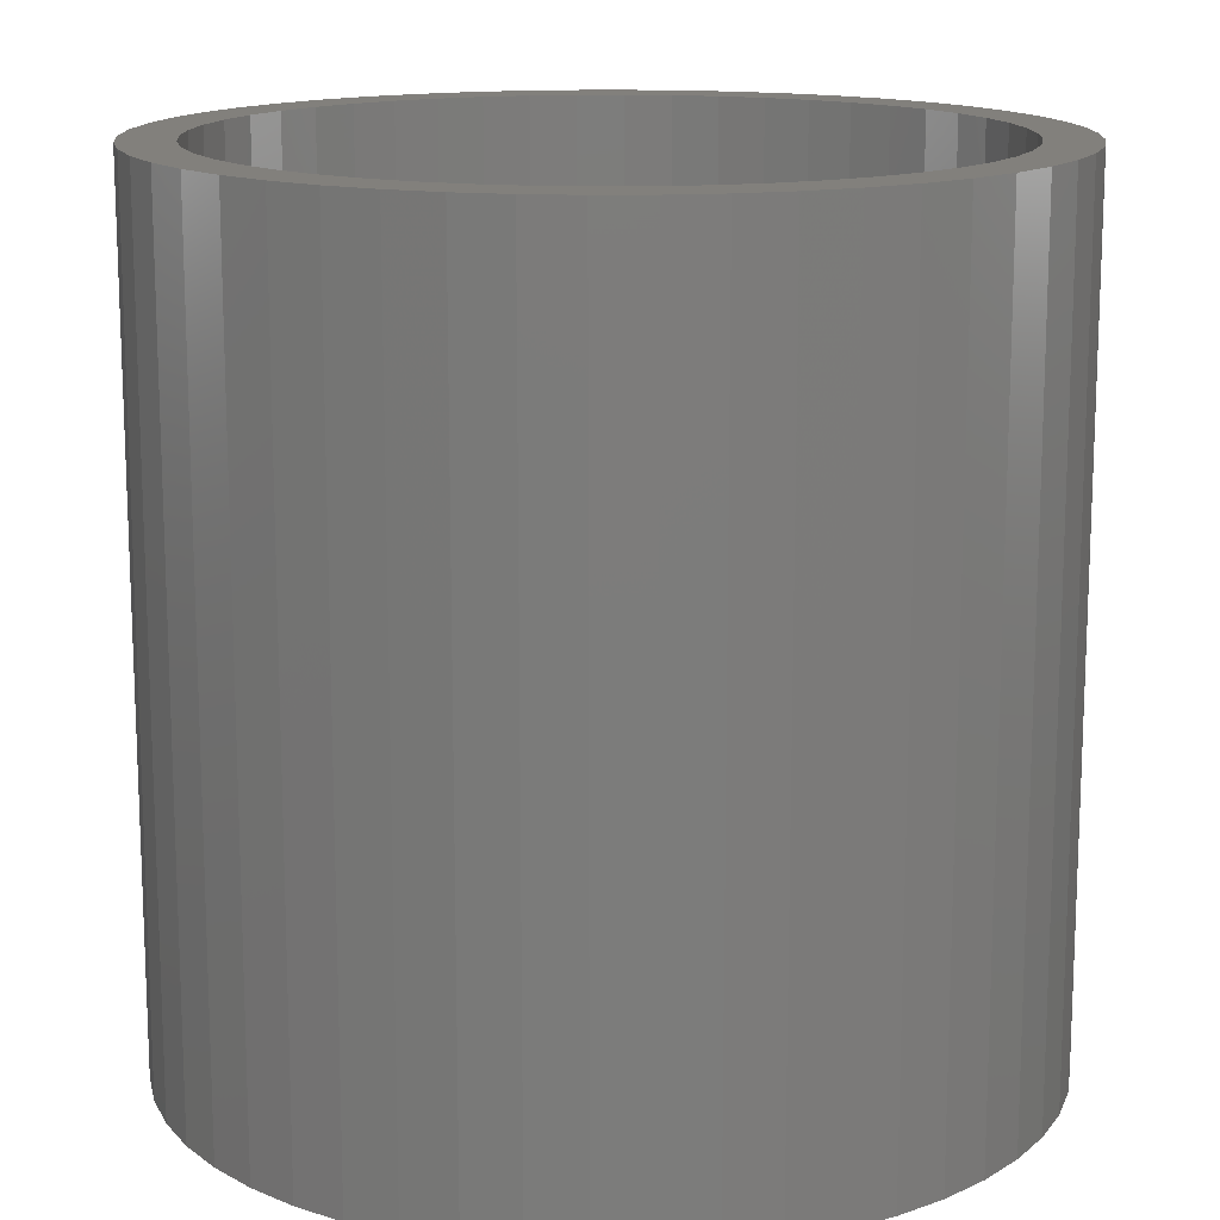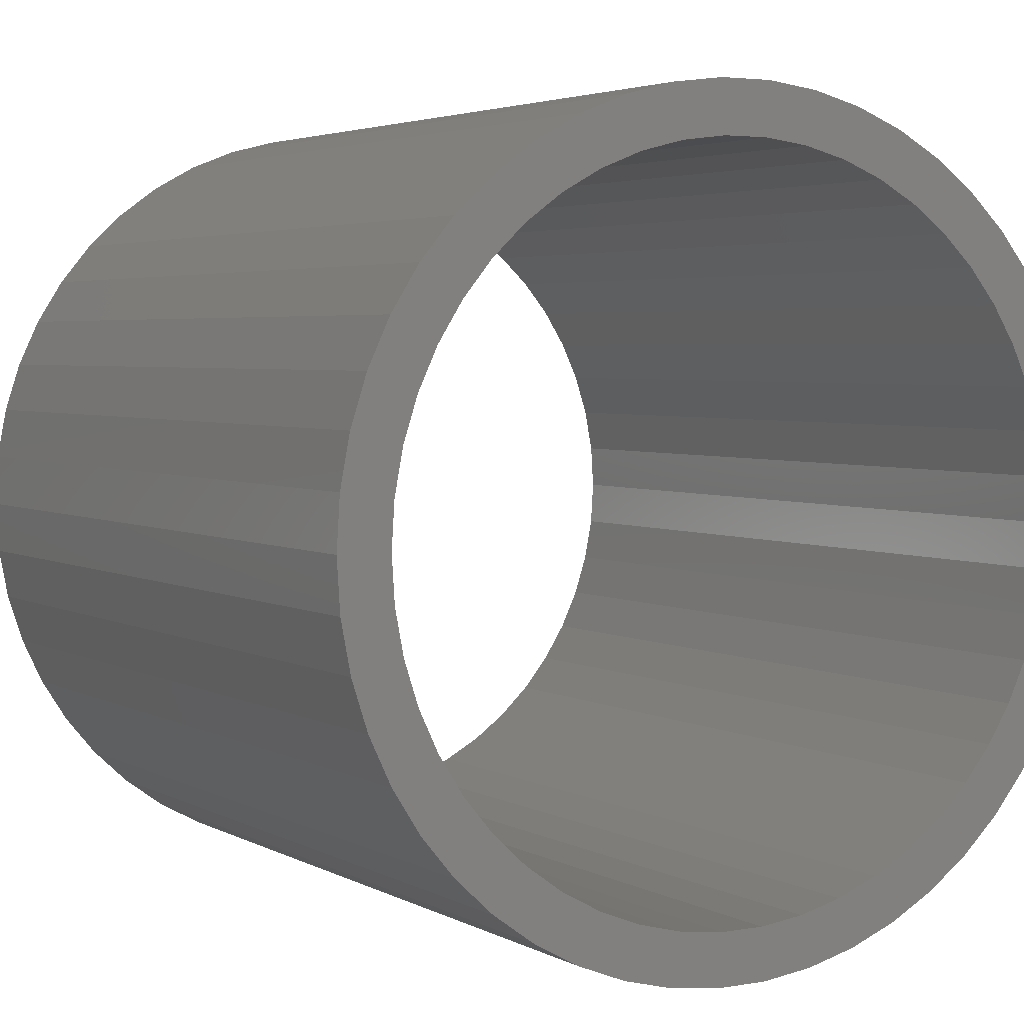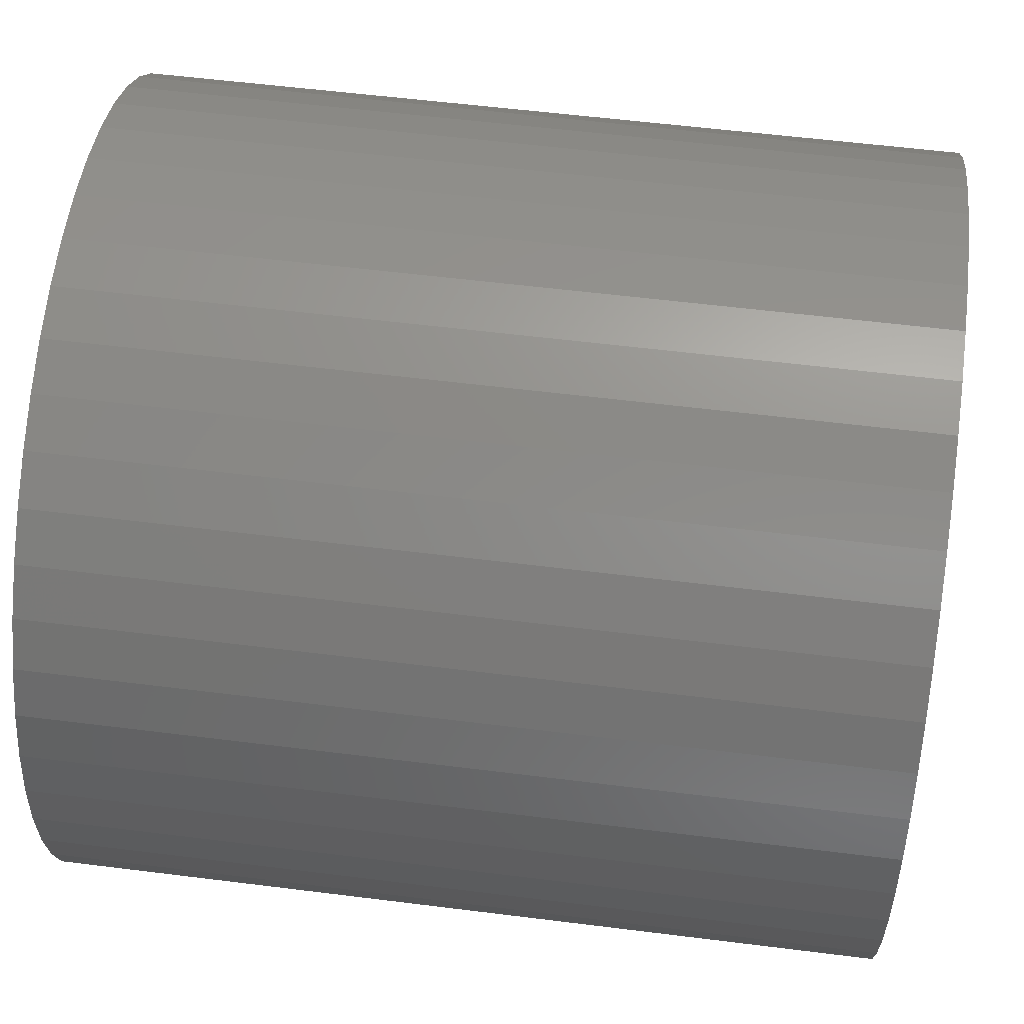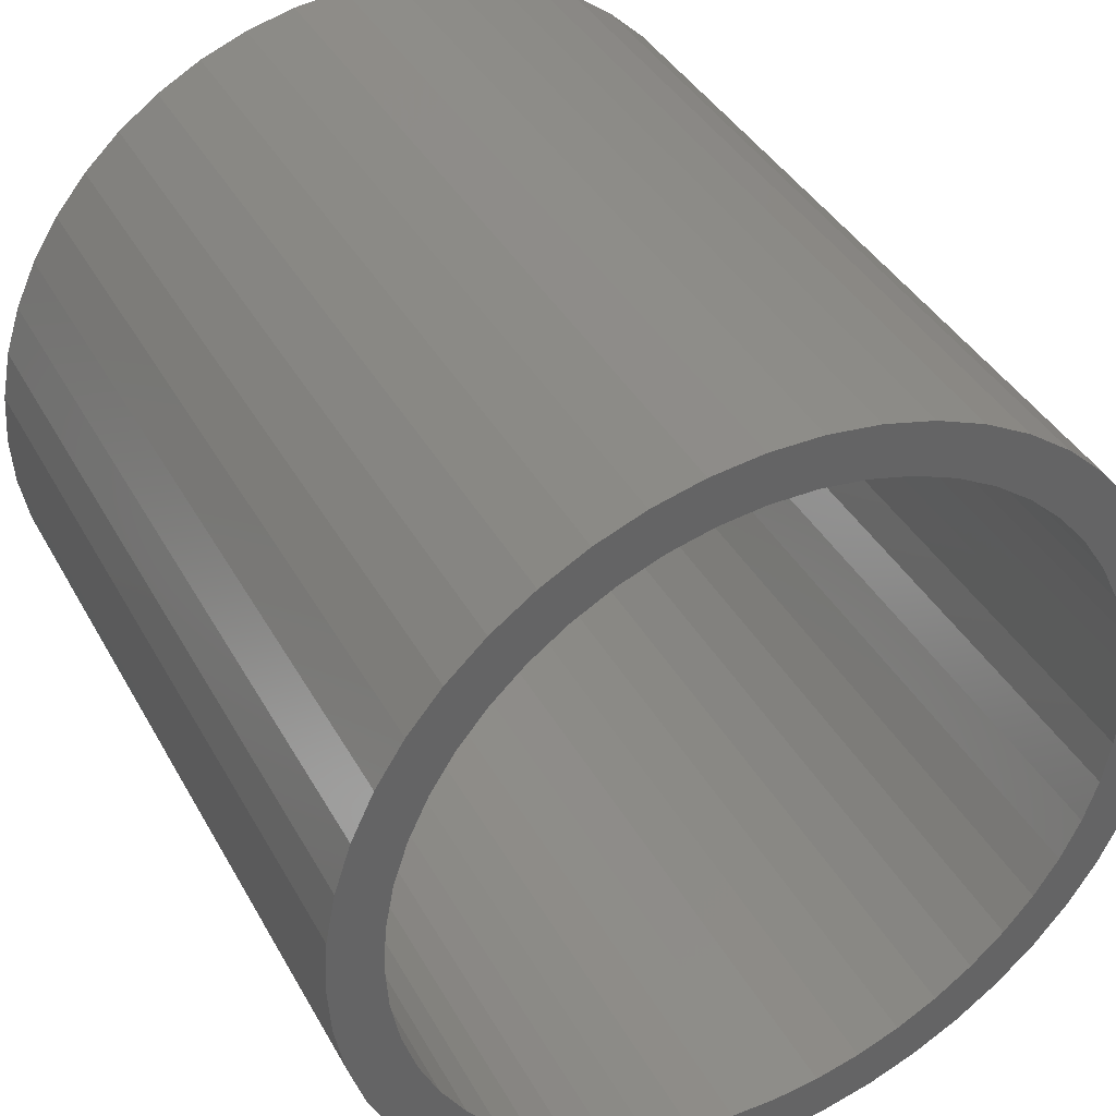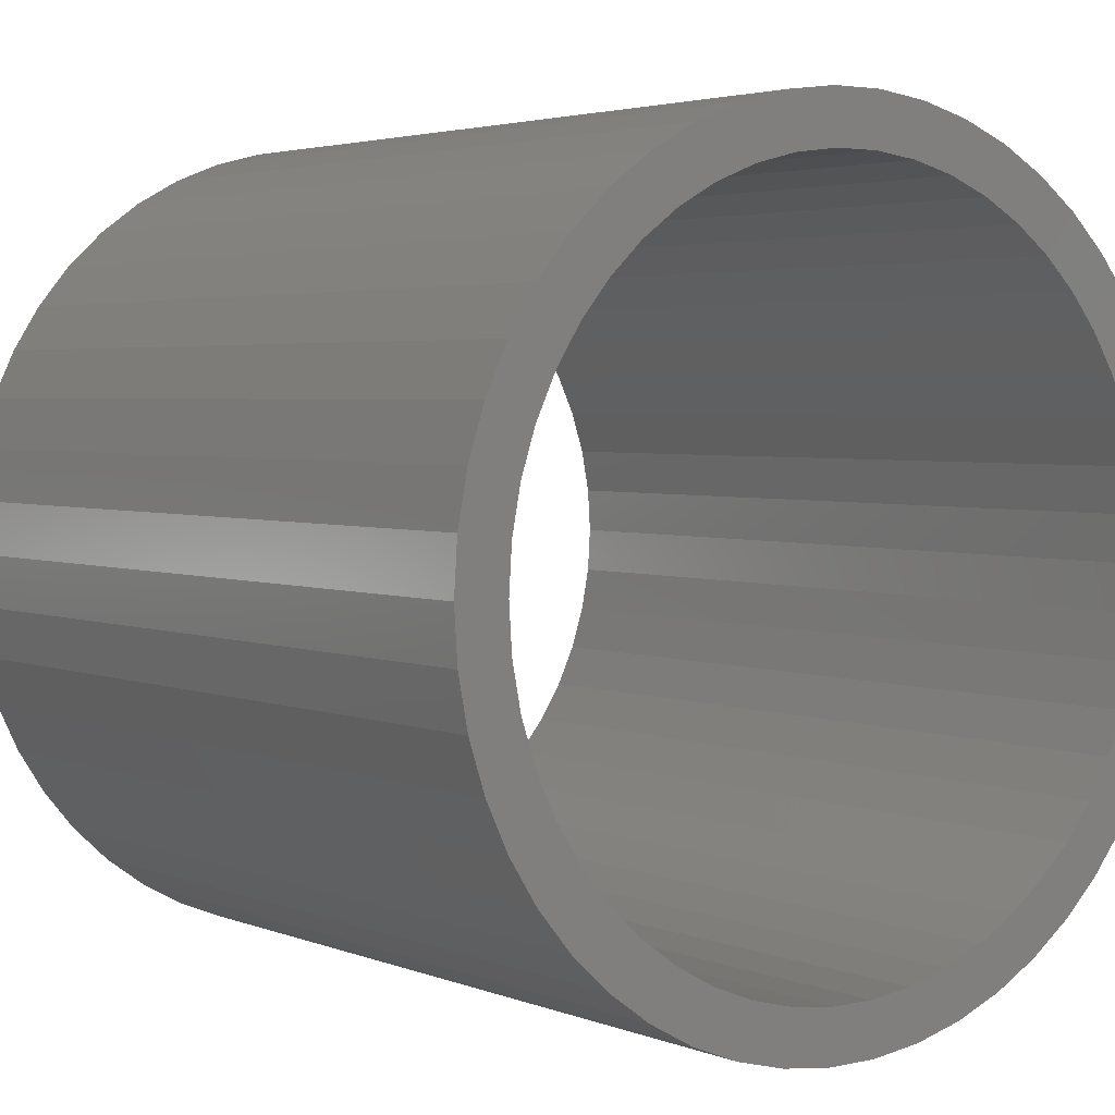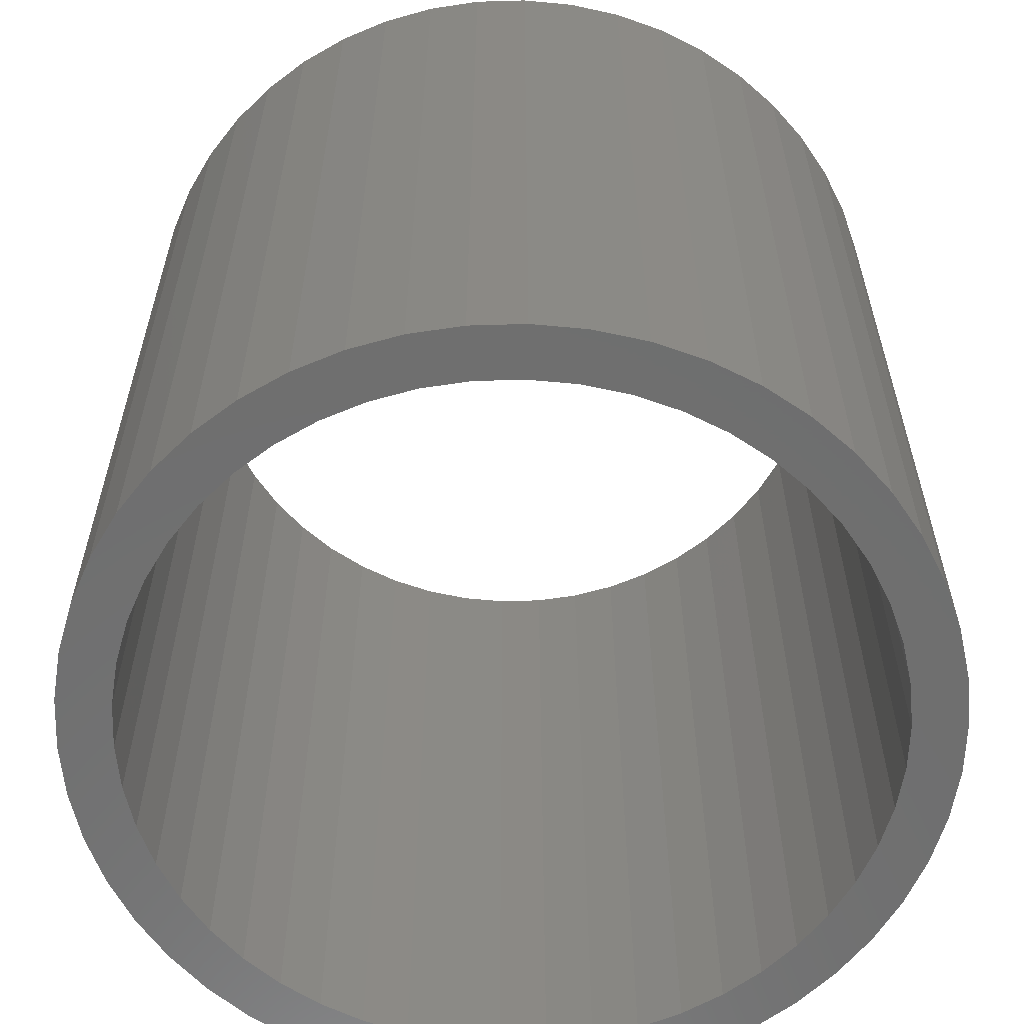
<metadata>
{"format":"stl","ext":"stl","renderer":"f3d","projection":"perspective","resolution":1024,"background":"white","views":[{"elev":14.5,"azim":-51.8,"up":"+Z"},{"elev":3.6,"azim":149.4,"up":"+Y"},{"elev":56.4,"azim":-82.5,"up":"+Y"},{"elev":39.0,"azim":153.7,"up":"+Y"},{"elev":3.3,"azim":142.7,"up":"+Y"},{"elev":-60.5,"azim":-163.9,"up":"+Z"}]}
</metadata>
<code>
# stl→obj: 200 verts, 400 faces
v 6 0 6
v 5.953 0.752 -6
v 5.953 0.752 6
v 6 0 -6
v -6 0 -6
v -5.953 0.752 6
v -5.953 0.752 -6
v -6 0 6
v 0.3767 5.988 -6
v -0.3767 5.988 6
v 0.3767 5.988 6
v -0.3767 5.988 -6
v 4.374 4.107 -6
v 3.825 4.623 6
v 4.374 4.107 6
v 3.825 4.623 -6
v -3.825 4.623 -6
v -4.374 4.107 6
v -3.825 4.623 6
v -4.374 4.107 -6
v -1.854 5.706 -6
v -2.555 5.429 6
v -1.854 5.706 6
v -2.555 5.429 -6
v 5.579 2.209 6
v 5.258 2.891 -6
v 5.258 2.891 6
v 5.579 2.209 -6
v 5.811 1.492 -6
v 5.811 1.492 6
v 2.555 5.429 -6
v 1.854 5.706 6
v 2.555 5.429 6
v 1.854 5.706 -6
v 1.124 5.894 6
v 1.124 5.894 -6
v 3.215 5.066 6
v 3.215 5.066 -6
v -5.579 2.209 -6
v -5.258 2.891 6
v -5.258 2.891 -6
v -5.579 2.209 6
v -4.854 3.527 6
v -4.854 3.527 -6
v -5.811 1.492 -6
v -5.811 1.492 6
v -3.215 5.066 -6
v -3.215 5.066 6
v -1.124 5.894 6
v -1.124 5.894 -6
v 5.953 -0.752 6
v 5.953 -0.752 -6
v -1.854 -5.706 -6
v -1.124 -5.894 6
v -1.854 -5.706 6
v -1.124 -5.894 -6
v 0.3767 -5.988 -6
v 1.124 -5.894 6
v 0.3767 -5.988 6
v 1.124 -5.894 -6
v 4.854 3.527 6
v 4.854 3.527 -6
v 5.579 -2.209 6
v 5.811 -1.492 -6
v 5.811 -1.492 6
v 5.579 -2.209 -6
v -0.3767 -5.988 6
v -0.3767 -5.988 -6
v -5.258 -2.891 -6
v -5.579 -2.209 6
v -5.579 -2.209 -6
v -5.258 -2.891 6
v -5.811 -1.492 6
v -5.811 -1.492 -6
v 1.854 -5.706 -6
v 2.555 -5.429 6
v 1.854 -5.706 6
v 2.555 -5.429 -6
v 5.25 0 6
v 5.209 0.658 6
v 5.085 1.306 6
v 5.209 -0.658 6
v 4.881 1.933 6
v 5.085 -1.306 6
v 4.601 2.529 6
v 4.247 3.086 6
v 3.827 3.594 6
v 3.346 4.045 6
v 2.813 4.433 6
v 2.235 4.75 6
v 1.622 4.993 6
v 0.9838 5.157 6
v 0.3296 5.24 6
v -0.3296 5.24 6
v -0.9838 5.157 6
v -1.622 4.993 6
v -2.235 4.75 6
v -2.813 4.433 6
v -3.346 4.045 6
v -3.827 3.594 6
v -4.247 3.086 6
v -4.601 2.529 6
v -4.881 1.933 6
v -5.085 1.306 6
v 4.881 -1.933 6
v 5.258 -2.891 6
v 4.601 -2.529 6
v 4.854 -3.527 6
v 4.247 -3.086 6
v 4.374 -4.107 6
v 3.827 -3.594 6
v 3.825 -4.623 6
v 3.346 -4.045 6
v 3.215 -5.066 6
v 2.813 -4.433 6
v 2.235 -4.75 6
v 1.622 -4.993 6
v 0.9838 -5.157 6
v 0.3296 -5.24 6
v -0.3296 -5.24 6
v -0.9838 -5.157 6
v -1.622 -4.993 6
v -2.235 -4.75 6
v -2.555 -5.429 6
v -2.813 -4.433 6
v -3.215 -5.066 6
v -3.346 -4.045 6
v -3.825 -4.623 6
v -3.827 -3.594 6
v -4.374 -4.107 6
v -4.247 -3.086 6
v -4.854 -3.527 6
v -4.601 -2.529 6
v -4.881 -1.933 6
v -5.085 -1.306 6
v -5.209 -0.658 6
v -5.953 -0.752 6
v -5.25 0 6
v -5.209 0.658 6
v 3.215 -5.066 -6
v 3.825 -4.623 -6
v 4.374 -4.107 -6
v 5.258 -2.891 -6
v 4.854 -3.527 -6
v -2.555 -5.429 -6
v -5.953 -0.752 -6
v -4.374 -4.107 -6
v -3.825 -4.623 -6
v -4.854 -3.527 -6
v 5.25 0 -6
v 5.209 -0.658 -6
v 5.085 -1.306 -6
v 5.209 0.658 -6
v 4.881 -1.933 -6
v 5.085 1.306 -6
v 4.601 -2.529 -6
v 4.247 -3.086 -6
v 3.827 -3.594 -6
v 3.346 -4.045 -6
v 2.813 -4.433 -6
v 2.235 -4.75 -6
v 1.622 -4.993 -6
v 0.9838 -5.157 -6
v 0.3296 -5.24 -6
v -0.3296 -5.24 -6
v -0.9838 -5.157 -6
v -1.622 -4.993 -6
v -2.235 -4.75 -6
v -2.813 -4.433 -6
v -3.215 -5.066 -6
v -3.346 -4.045 -6
v -3.827 -3.594 -6
v -4.247 -3.086 -6
v -4.601 -2.529 -6
v -4.881 -1.933 -6
v -5.085 -1.306 -6
v 4.881 1.933 -6
v 4.601 2.529 -6
v 4.247 3.086 -6
v 3.827 3.594 -6
v 3.346 4.045 -6
v 2.813 4.433 -6
v 2.235 4.75 -6
v 1.622 4.993 -6
v 0.9838 5.157 -6
v 0.3296 5.24 -6
v -0.3296 5.24 -6
v -0.9838 5.157 -6
v -1.622 4.993 -6
v -2.235 4.75 -6
v -2.813 4.433 -6
v -3.346 4.045 -6
v -3.827 3.594 -6
v -4.247 3.086 -6
v -4.601 2.529 -6
v -4.881 1.933 -6
v -5.085 1.306 -6
v -5.209 0.658 -6
v -5.25 0 -6
v -5.209 -0.658 -6
f 1 2 3
f 2 1 4
f 5 6 7
f 6 5 8
f 9 10 11
f 10 9 12
f 13 14 15
f 14 13 16
f 17 18 19
f 18 17 20
f 21 22 23
f 22 21 24
f 25 26 27
f 26 25 28
f 3 29 30
f 29 3 2
f 31 32 33
f 32 31 34
f 34 35 32
f 35 34 36
f 16 37 14
f 37 16 38
f 39 40 41
f 40 39 42
f 41 43 44
f 43 41 40
f 45 42 39
f 42 45 46
f 47 19 48
f 19 47 17
f 12 49 10
f 49 12 50
f 51 4 1
f 4 51 52
f 53 54 55
f 54 53 56
f 57 58 59
f 58 57 60
f 30 28 25
f 28 30 29
f 61 13 15
f 13 61 62
f 27 62 61
f 62 27 26
f 36 11 35
f 11 36 9
f 38 33 37
f 33 38 31
f 63 64 65
f 64 63 66
f 65 52 51
f 52 65 64
f 56 67 54
f 67 56 68
f 69 70 71
f 70 69 72
f 71 73 74
f 73 71 70
f 75 76 77
f 76 75 78
f 60 77 58
f 77 60 75
f 44 18 20
f 18 44 43
f 79 1 3
f 80 3 30
f 1 79 51
f 81 30 25
f 82 51 79
f 83 25 27
f 51 82 65
f 84 65 82
f 3 80 79
f 30 81 80
f 25 83 81
f 85 27 61
f 27 85 83
f 86 61 15
f 61 86 85
f 15 87 86
f 14 87 15
f 14 88 87
f 37 88 14
f 37 89 88
f 33 89 37
f 33 90 89
f 32 90 33
f 32 91 90
f 35 91 32
f 35 92 91
f 11 92 35
f 11 93 92
f 11 94 93
f 10 94 11
f 10 95 94
f 49 95 10
f 49 96 95
f 23 96 49
f 23 97 96
f 22 97 23
f 22 98 97
f 48 98 22
f 48 99 98
f 19 99 48
f 19 100 99
f 18 100 19
f 100 18 101
f 43 101 18
f 101 43 102
f 40 102 43
f 102 40 103
f 42 103 40
f 46 104 42
f 103 42 104
f 65 84 63
f 105 63 84
f 63 105 106
f 107 106 105
f 106 107 108
f 109 108 107
f 108 109 110
f 111 110 109
f 111 112 110
f 113 112 111
f 113 114 112
f 115 114 113
f 115 76 114
f 116 76 115
f 116 77 76
f 117 77 116
f 117 58 77
f 118 58 117
f 118 59 58
f 119 59 118
f 120 59 119
f 120 67 59
f 121 67 120
f 121 54 67
f 122 54 121
f 122 55 54
f 123 55 122
f 123 124 55
f 125 124 123
f 125 126 124
f 127 126 125
f 127 128 126
f 129 128 127
f 130 129 131
f 129 130 128
f 132 131 133
f 131 132 130
f 72 133 134
f 70 134 135
f 73 135 136
f 133 72 132
f 137 136 138
f 104 46 139
f 6 139 46
f 134 70 72
f 139 6 138
f 135 73 70
f 8 138 6
f 136 137 73
f 138 8 137
f 7 46 45
f 46 7 6
f 24 48 22
f 48 24 47
f 50 23 49
f 23 50 21
f 78 114 76
f 114 78 140
f 141 110 112
f 110 141 142
f 106 66 63
f 66 106 143
f 110 144 108
f 144 110 142
f 145 55 124
f 55 145 53
f 146 8 5
f 8 146 137
f 140 112 114
f 112 140 141
f 108 143 106
f 143 108 144
f 68 59 67
f 59 68 57
f 147 128 130
f 128 147 148
f 147 132 149
f 132 147 130
f 149 72 69
f 72 149 132
f 150 4 52
f 151 52 64
f 4 150 2
f 152 64 66
f 153 2 150
f 154 66 143
f 2 153 29
f 155 29 153
f 52 151 150
f 64 152 151
f 66 154 152
f 156 143 144
f 143 156 154
f 157 144 142
f 144 157 156
f 142 158 157
f 141 158 142
f 141 159 158
f 140 159 141
f 140 160 159
f 78 160 140
f 78 161 160
f 75 161 78
f 75 162 161
f 60 162 75
f 60 163 162
f 57 163 60
f 57 164 163
f 57 165 164
f 68 165 57
f 68 166 165
f 56 166 68
f 56 167 166
f 53 167 56
f 53 168 167
f 145 168 53
f 145 169 168
f 170 169 145
f 170 171 169
f 148 171 170
f 148 172 171
f 147 172 148
f 172 147 173
f 149 173 147
f 173 149 174
f 69 174 149
f 174 69 175
f 71 175 69
f 74 176 71
f 175 71 176
f 29 155 28
f 177 28 155
f 28 177 26
f 178 26 177
f 26 178 62
f 179 62 178
f 62 179 13
f 180 13 179
f 180 16 13
f 181 16 180
f 181 38 16
f 182 38 181
f 182 31 38
f 183 31 182
f 183 34 31
f 184 34 183
f 184 36 34
f 185 36 184
f 185 9 36
f 186 9 185
f 187 9 186
f 187 12 9
f 188 12 187
f 188 50 12
f 189 50 188
f 189 21 50
f 190 21 189
f 190 24 21
f 191 24 190
f 191 47 24
f 192 47 191
f 192 17 47
f 193 17 192
f 20 193 194
f 193 20 17
f 44 194 195
f 194 44 20
f 41 195 196
f 39 196 197
f 45 197 198
f 195 41 44
f 7 198 199
f 176 74 200
f 146 200 74
f 196 39 41
f 200 146 199
f 197 45 39
f 5 199 146
f 198 7 45
f 199 5 7
f 74 137 146
f 137 74 73
f 170 124 126
f 124 170 145
f 148 126 128
f 126 148 170
f 178 86 179
f 86 178 85
f 184 90 91
f 90 184 183
f 190 96 97
f 96 190 189
f 103 195 102
f 195 103 196
f 151 79 150
f 79 151 82
f 161 117 116
f 117 161 162
f 153 81 155
f 81 153 80
f 181 87 88
f 87 181 180
f 187 93 94
f 93 187 186
f 138 198 139
f 198 138 199
f 139 197 104
f 197 139 198
f 101 193 100
f 193 101 194
f 191 97 98
f 97 191 190
f 192 98 99
f 98 192 191
f 150 80 153
f 80 150 79
f 160 116 115
f 116 160 161
f 156 105 154
f 105 156 107
f 162 118 117
f 118 162 163
f 179 87 180
f 87 179 86
f 185 91 92
f 91 185 184
f 186 92 93
f 92 186 185
f 182 88 89
f 88 182 181
f 183 89 90
f 89 183 182
f 102 194 101
f 194 102 195
f 188 94 95
f 94 188 187
f 189 95 96
f 95 189 188
f 193 99 100
f 99 193 192
f 152 82 151
f 82 152 84
f 158 109 157
f 109 158 111
f 157 107 156
f 107 157 109
f 136 199 138
f 199 136 200
f 131 174 133
f 174 131 173
f 135 200 136
f 200 135 176
f 133 175 134
f 175 133 174
f 163 119 118
f 119 163 164
f 177 85 178
f 85 177 83
f 155 83 177
f 83 155 81
f 104 196 103
f 196 104 197
f 168 125 123
f 125 168 169
f 134 176 135
f 176 134 175
f 159 115 113
f 115 159 160
f 158 113 111
f 113 158 159
f 154 84 152
f 84 154 105
f 171 129 127
f 129 171 172
f 164 120 119
f 120 164 165
f 167 123 122
f 123 167 168
f 169 127 125
f 127 169 171
f 129 173 131
f 173 129 172
f 166 122 121
f 122 166 167
f 165 121 120
f 121 165 166

</code>
